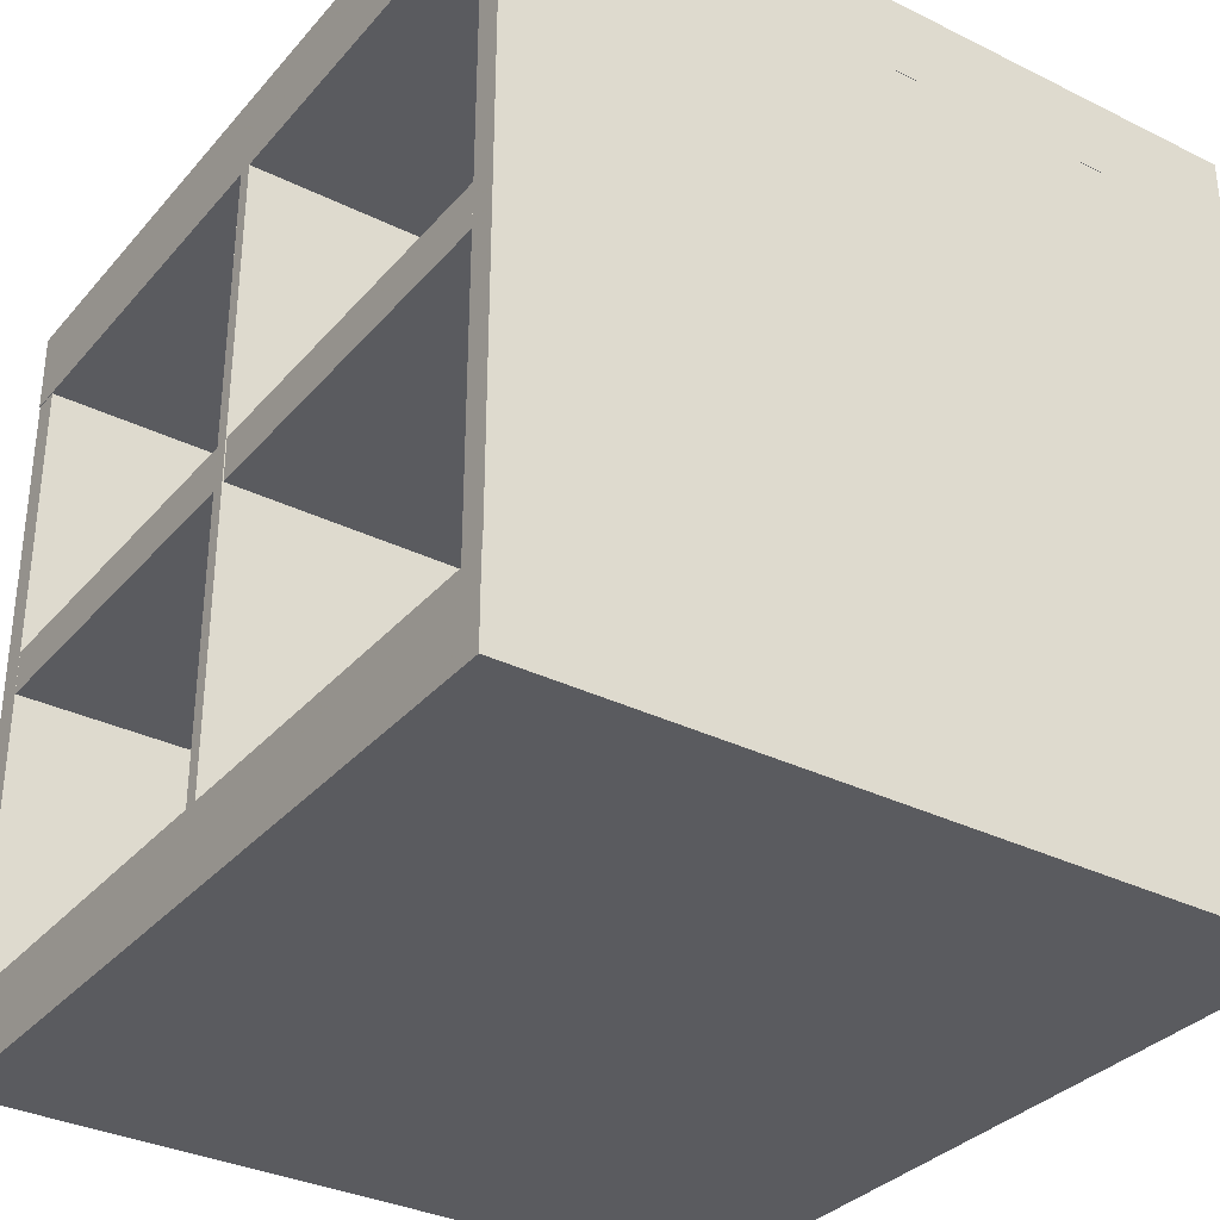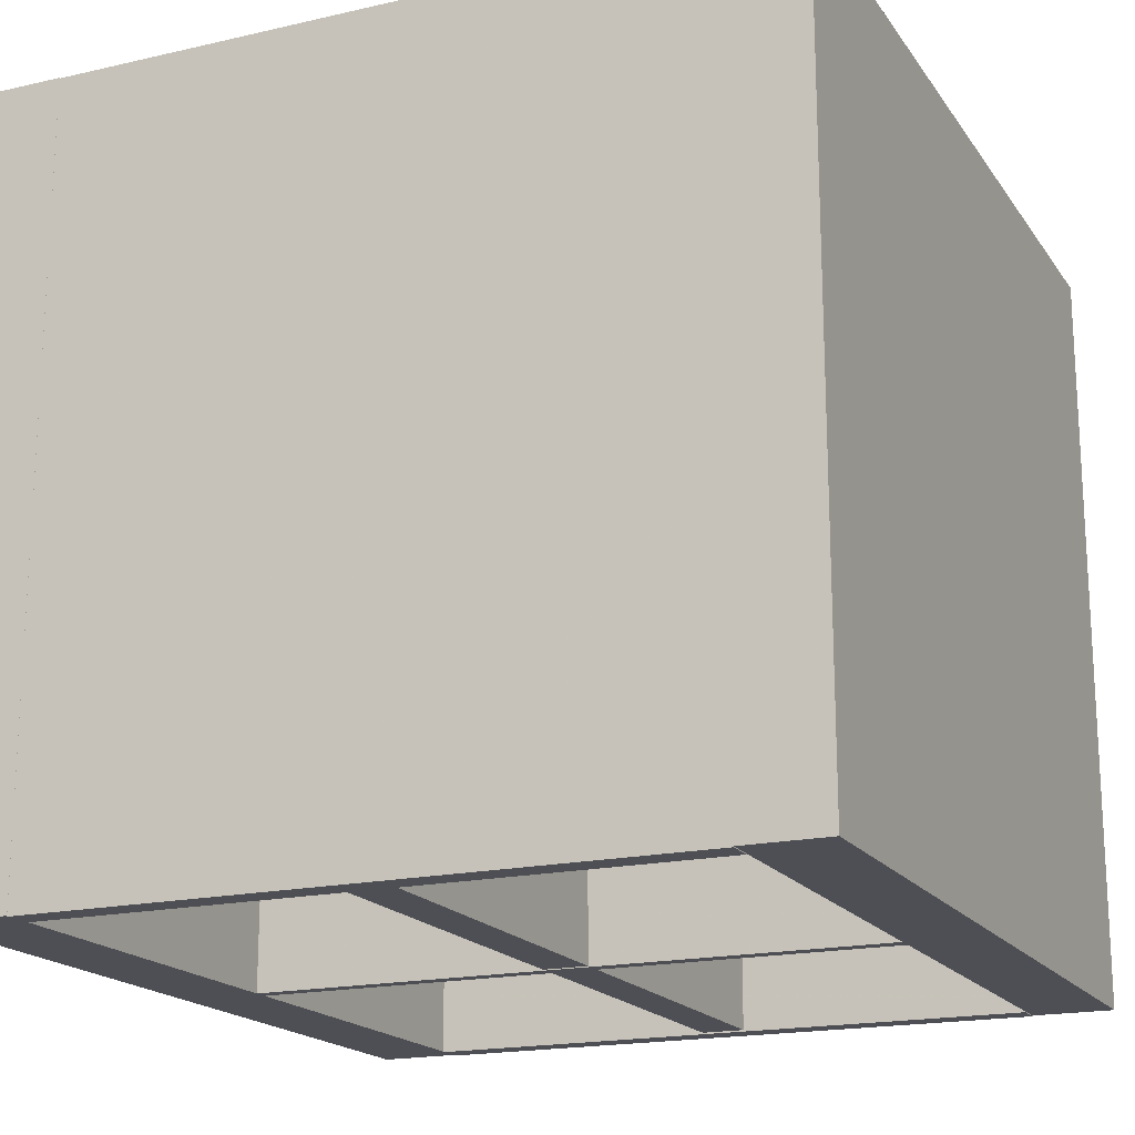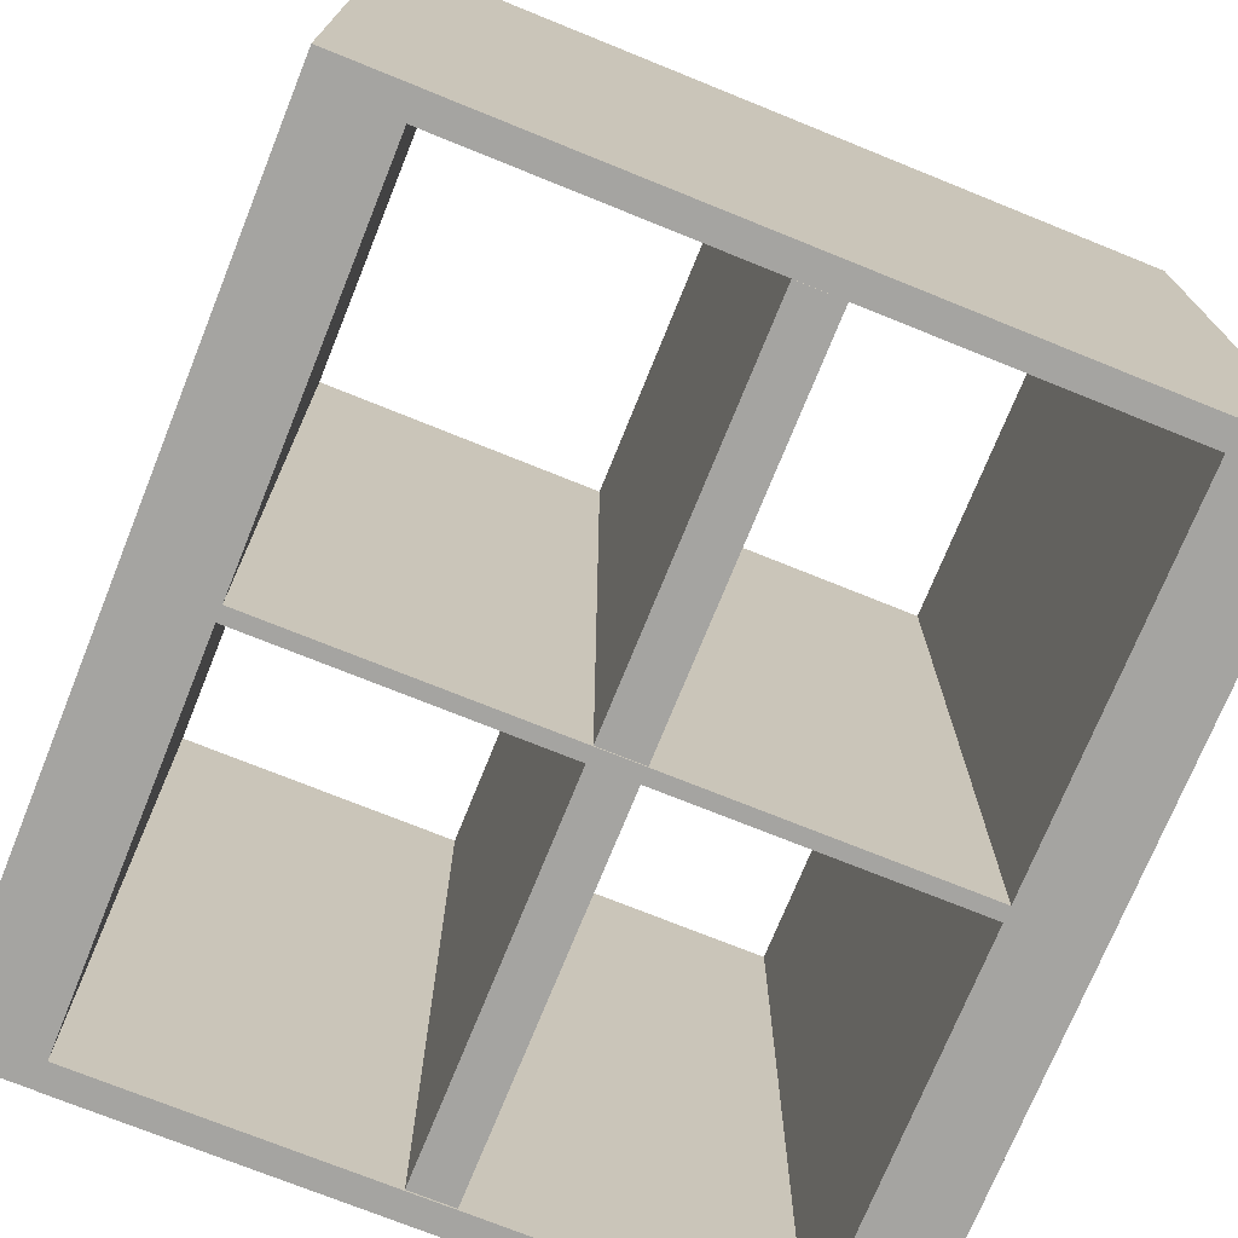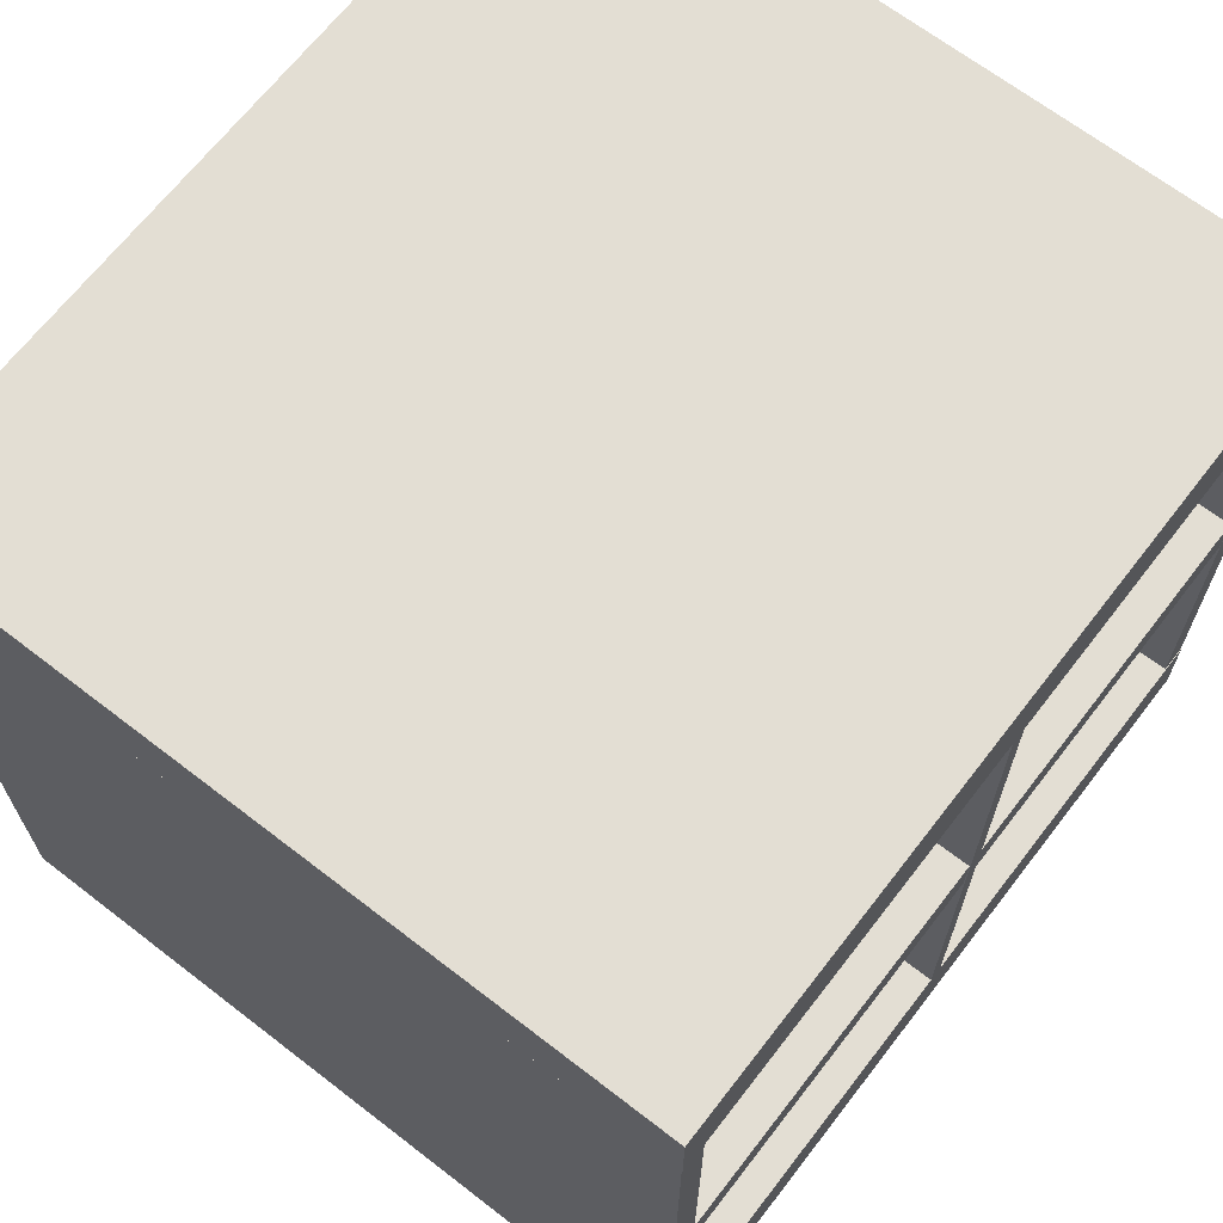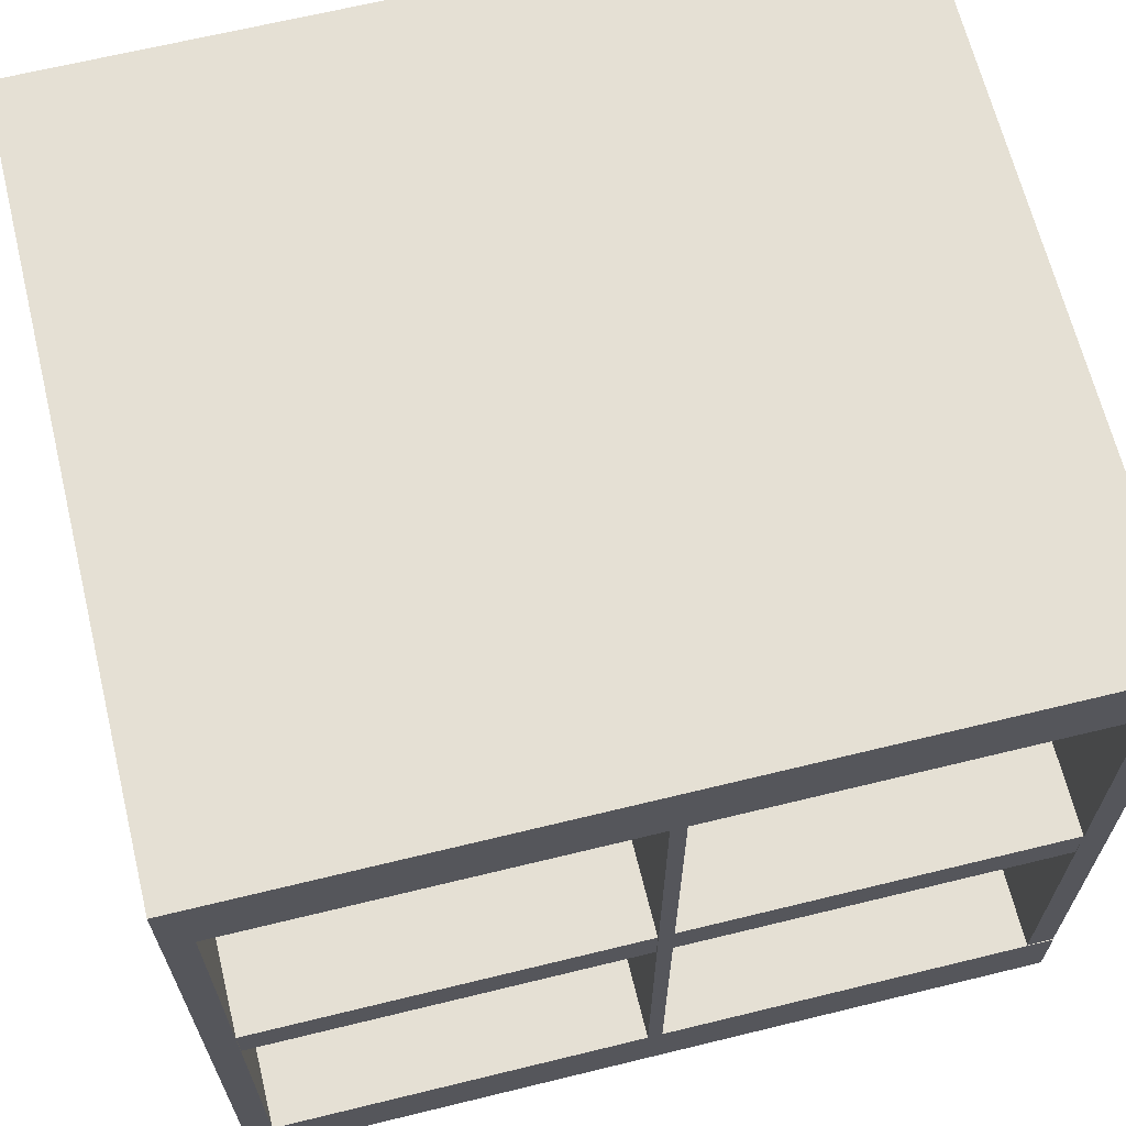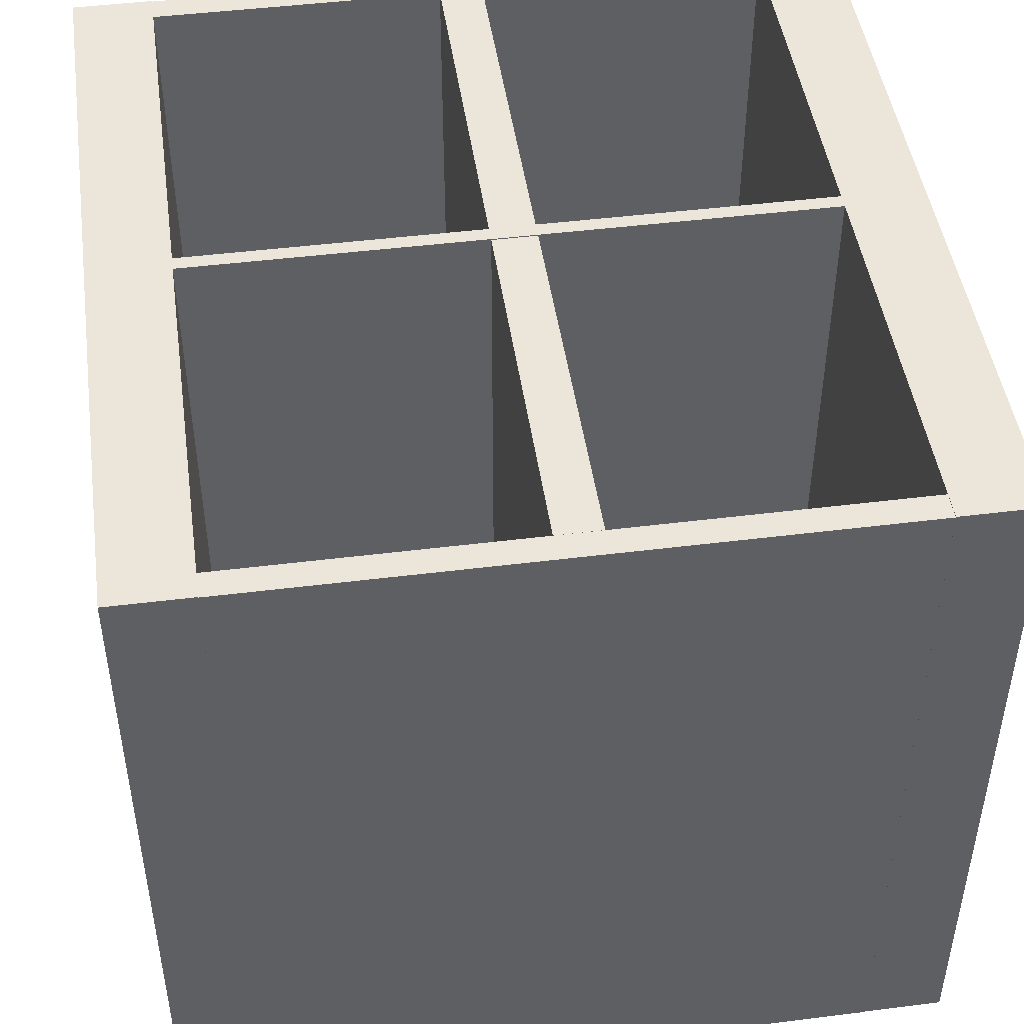
<metadata>
{"format":"obj","ext":"obj","renderer":"f3d","projection":"perspective","resolution":1024,"background":"white","views":[{"elev":-33.2,"azim":55.9,"up":"+Y"},{"elev":-18.3,"azim":114.0,"up":"+Z"},{"elev":-73.3,"azim":-112.0,"up":"+Z"},{"elev":67.2,"azim":-52.3,"up":"+Y"},{"elev":65.8,"azim":-13.8,"up":"+Y"},{"elev":46.8,"azim":81.9,"up":"+Z"}]}
</metadata>
<code>
o Cube_4_6
v -0.00958 -0.02041 0.4784
v -0.4846 -0.02041 0.4784
v -0.2471 -0.02041 -0
v -0.00958 -0.02041 -0.4784
v -0.4846 -0.02041 -0.4784
v -0.00958 0.007336 -0
v -0.00958 0.03509 -0.4784
v -0.00958 0.03509 0.4784
v -0.2471 0.007336 0.4784
v -0.4846 0.03509 0.4784
v -0.4846 0.007336 -0
v -0.4846 0.03509 -0.4784
v -0.2471 0.03509 -0
v -0.2471 0.007336 -0.4784
f 1 2 3
f 4 1 3
f 5 4 3
f 2 5 3
f 1 4 6
f 4 7 6
f 7 8 6
f 8 1 6
f 2 1 9
f 1 8 9
f 8 10 9
f 10 2 9
f 5 2 11
f 2 10 11
f 10 12 11
f 12 5 11
f 10 8 13
f 8 7 13
f 7 12 13
f 12 10 13
f 4 5 14
f 5 12 14
f 12 7 14
f 7 4 14
o Cube_1_1
v 0.519 -0.494 0.4795
v -0.519 -0.494 0.4795
v 0 -0.494 -0
v 0.519 -0.494 -0.4795
v -0.519 -0.494 -0.4795
v 0.519 -0.443 -0
v 0.519 -0.392 -0.4795
v 0.519 -0.392 0.4795
v 0 -0.443 0.4795
v -0.519 -0.392 0.4795
v -0.519 -0.443 -0
v -0.519 -0.392 -0.4795
v 0 -0.392 -0
v 0 -0.443 -0.4795
f 15 16 17
f 18 15 17
f 19 18 17
f 16 19 17
f 15 18 20
f 18 21 20
f 21 22 20
f 22 15 20
f 16 15 23
f 15 22 23
f 22 24 23
f 24 16 23
f 19 16 25
f 16 24 25
f 24 26 25
f 26 19 25
f 24 22 27
f 22 21 27
f 21 26 27
f 26 24 27
f 18 19 28
f 19 26 28
f 26 21 28
f 21 18 28
o Cube_1_1_4
v 0.519 0.4029 0.4795
v -0.519 0.4029 0.4795
v 0 0.4029 -0
v 0.519 0.4029 -0.4795
v -0.519 0.4029 -0.4795
v 0.519 0.4539 -0
v 0.519 0.5049 -0.4795
v 0.519 0.5049 0.4795
v 0 0.4539 0.4795
v -0.519 0.5049 0.4795
v -0.519 0.4539 -0
v -0.519 0.5049 -0.4795
v 0 0.5049 0
v 0 0.4539 -0.4795
f 29 30 31
f 32 29 31
f 33 32 31
f 30 33 31
f 29 32 34
f 32 35 34
f 35 36 34
f 36 29 34
f 30 29 37
f 29 36 37
f 36 38 37
f 38 30 37
f 33 30 39
f 30 38 39
f 38 40 39
f 40 33 39
f 38 36 41
f 36 35 41
f 35 40 41
f 40 38 41
f 32 33 42
f 33 40 42
f 40 35 42
f 35 32 42
o Cube_3_5
v 0.00925 -0.392 0.4795
v -0.00925 -0.392 0.4795
v 0 -0.392 -0
v 0.00925 -0.392 -0.4795
v -0.00925 -0.392 -0.4795
v 0.00925 0.005523 -0
v 0.00925 0.403 -0.4795
v 0.00925 0.403 0.4795
v 0 0.005523 0.4795
v -0.00925 0.403 0.4795
v -0.00925 0.005523 -0
v -0.00925 0.403 -0.4795
v 0 0.403 -0
v 0 0.005523 -0.4795
f 43 44 45
f 46 43 45
f 47 46 45
f 44 47 45
f 43 46 48
f 46 49 48
f 49 50 48
f 50 43 48
f 44 43 51
f 43 50 51
f 50 52 51
f 52 44 51
f 47 44 53
f 44 52 53
f 52 54 53
f 54 47 53
f 52 50 55
f 50 49 55
f 49 54 55
f 54 52 55
f 46 47 56
f 47 54 56
f 54 49 56
f 49 46 56
o Cube_4_1_7
v 0.4846 -0.02041 0.4784
v 0.009597 -0.02041 0.4784
v 0.2471 -0.02041 -0
v 0.4846 -0.02041 -0.4784
v 0.009597 -0.02041 -0.4784
v 0.4846 0.007336 -0
v 0.4846 0.03509 -0.4784
v 0.4846 0.03509 0.4784
v 0.2471 0.007336 0.4784
v 0.009597 0.03509 0.4784
v 0.009597 0.007336 -0
v 0.009597 0.03509 -0.4784
v 0.2471 0.03509 -0
v 0.2471 0.007336 -0.4784
f 57 58 59
f 60 57 59
f 61 60 59
f 58 61 59
f 57 60 62
f 60 63 62
f 63 64 62
f 64 57 62
f 58 57 65
f 57 64 65
f 64 66 65
f 66 58 65
f 61 58 67
f 58 66 67
f 66 68 67
f 68 61 67
f 66 64 69
f 64 63 69
f 63 68 69
f 68 66 69
f 60 61 70
f 61 68 70
f 68 63 70
f 63 60 70
o Cube_6_8
v -0.2915 -0.2818 -0.4156
v -0.2915 -0.2803 -0.4156
v -0.2915 -0.2789 -0.4156
f 73 71 72
o Cube_2_1_3
v 0.5189 -0.392 0.4786
v 0.4849 -0.392 0.4786
v 0.5019 -0.392 -0.000924
v 0.5189 -0.392 -0.4804
v 0.4849 -0.392 -0.4804
v 0.5189 0.005516 -0.000923
v 0.5189 0.403 -0.4804
v 0.5189 0.403 0.4786
v 0.5019 0.005516 0.4786
v 0.4849 0.403 0.4786
v 0.4849 0.005516 -0.000923
v 0.4849 0.403 -0.4804
v 0.5019 0.403 -0.000923
v 0.5019 0.005516 -0.4804
f 74 75 76
f 77 74 76
f 78 77 76
f 75 78 76
f 74 77 79
f 77 80 79
f 80 81 79
f 81 74 79
f 75 74 82
f 74 81 82
f 81 83 82
f 83 75 82
f 78 75 84
f 75 83 84
f 83 85 84
f 85 78 84
f 83 81 86
f 81 80 86
f 80 85 86
f 85 83 86
f 77 78 87
f 78 85 87
f 85 80 87
f 80 77 87
o Cube_2_2
v -0.485 -0.3921 0.4786
v -0.519 -0.3921 0.4786
v -0.502 -0.3921 -0.000924
v -0.485 -0.3921 -0.4804
v -0.519 -0.3921 -0.4804
v -0.485 0.005398 -0.000923
v -0.485 0.4029 -0.4804
v -0.485 0.4029 0.4786
v -0.502 0.005398 0.4786
v -0.519 0.4029 0.4786
v -0.519 0.005398 -0.000923
v -0.519 0.4029 -0.4804
v -0.502 0.4029 -0.000923
v -0.502 0.005398 -0.4804
f 88 89 90
f 91 88 90
f 92 91 90
f 89 92 90
f 88 91 93
f 91 94 93
f 94 95 93
f 95 88 93
f 89 88 96
f 88 95 96
f 95 97 96
f 97 89 96
f 92 89 98
f 89 97 98
f 97 99 98
f 99 92 98
f 97 95 100
f 95 94 100
f 94 99 100
f 99 97 100
f 91 92 101
f 92 99 101
f 99 94 101
f 94 91 101

</code>
